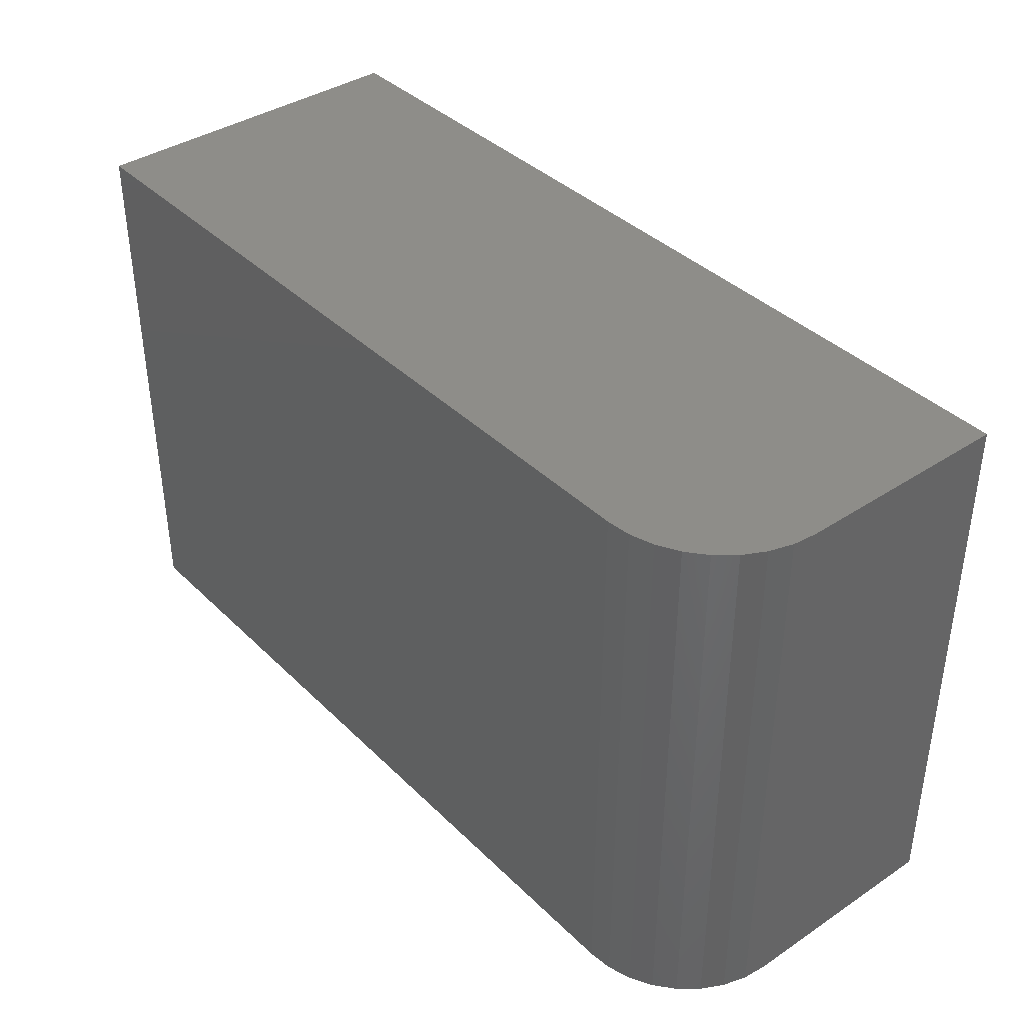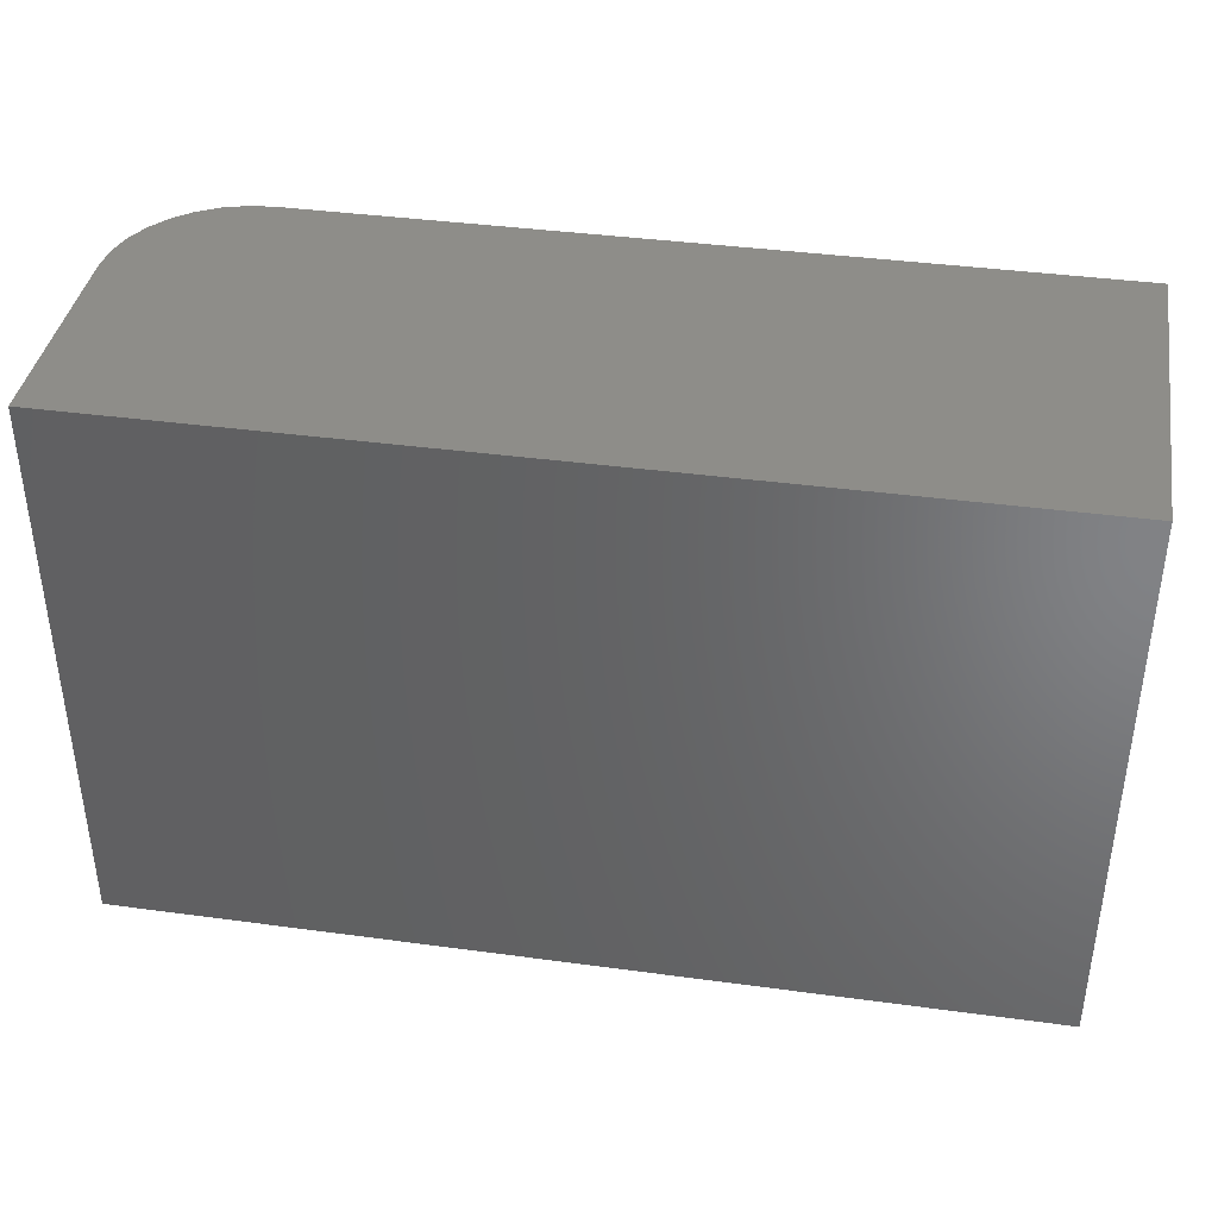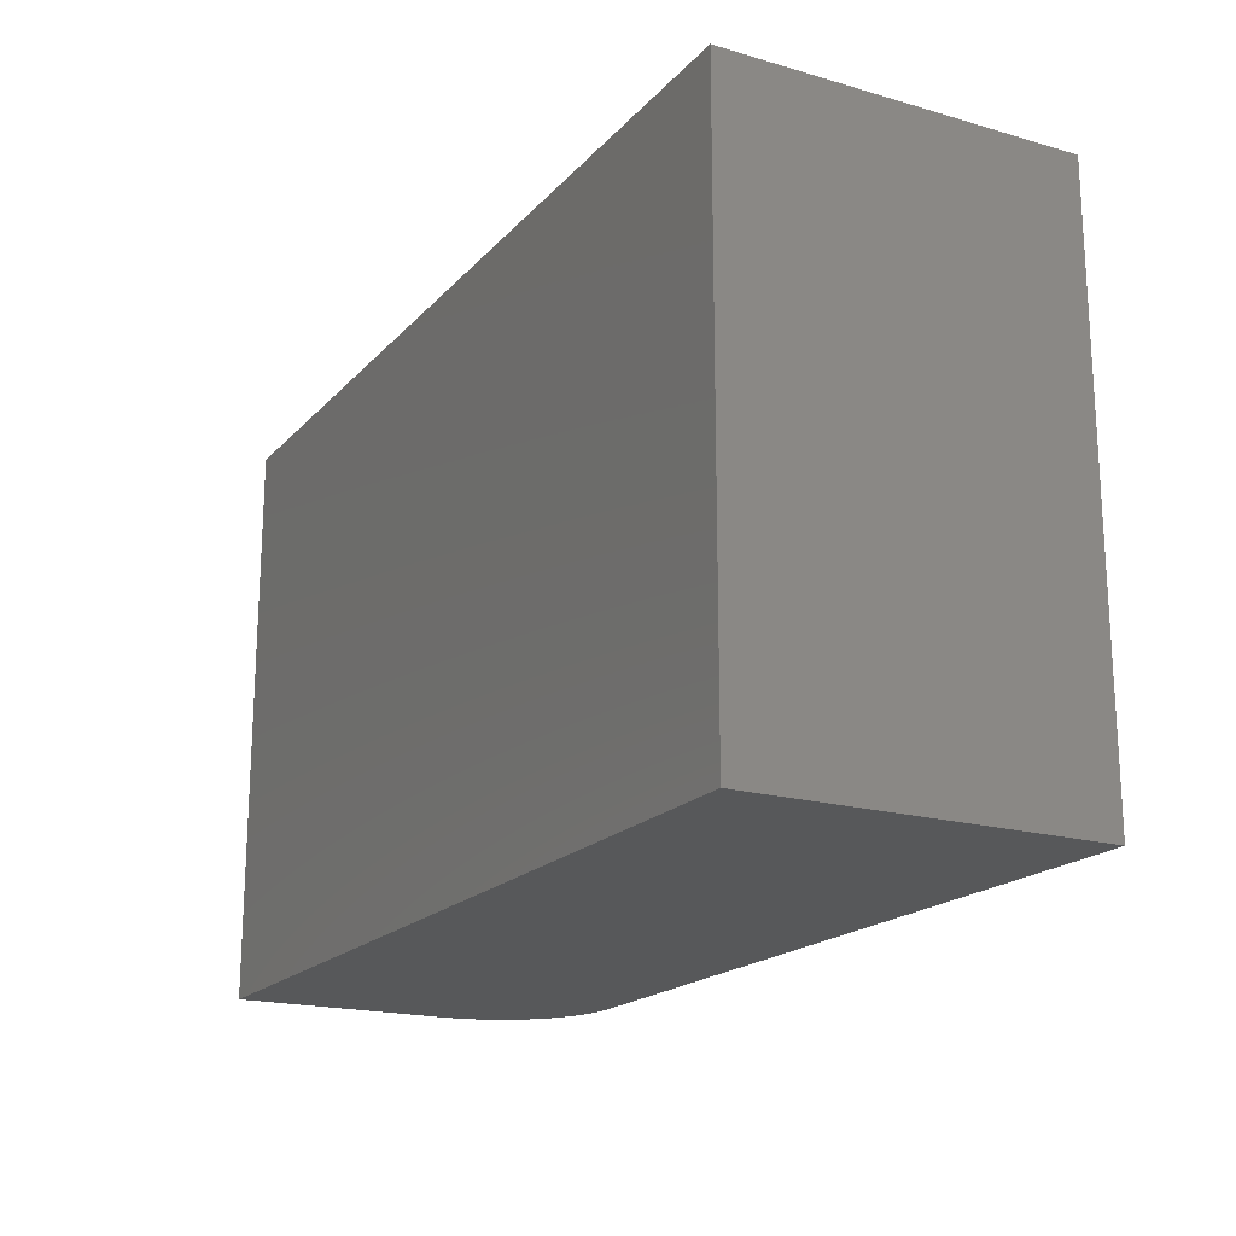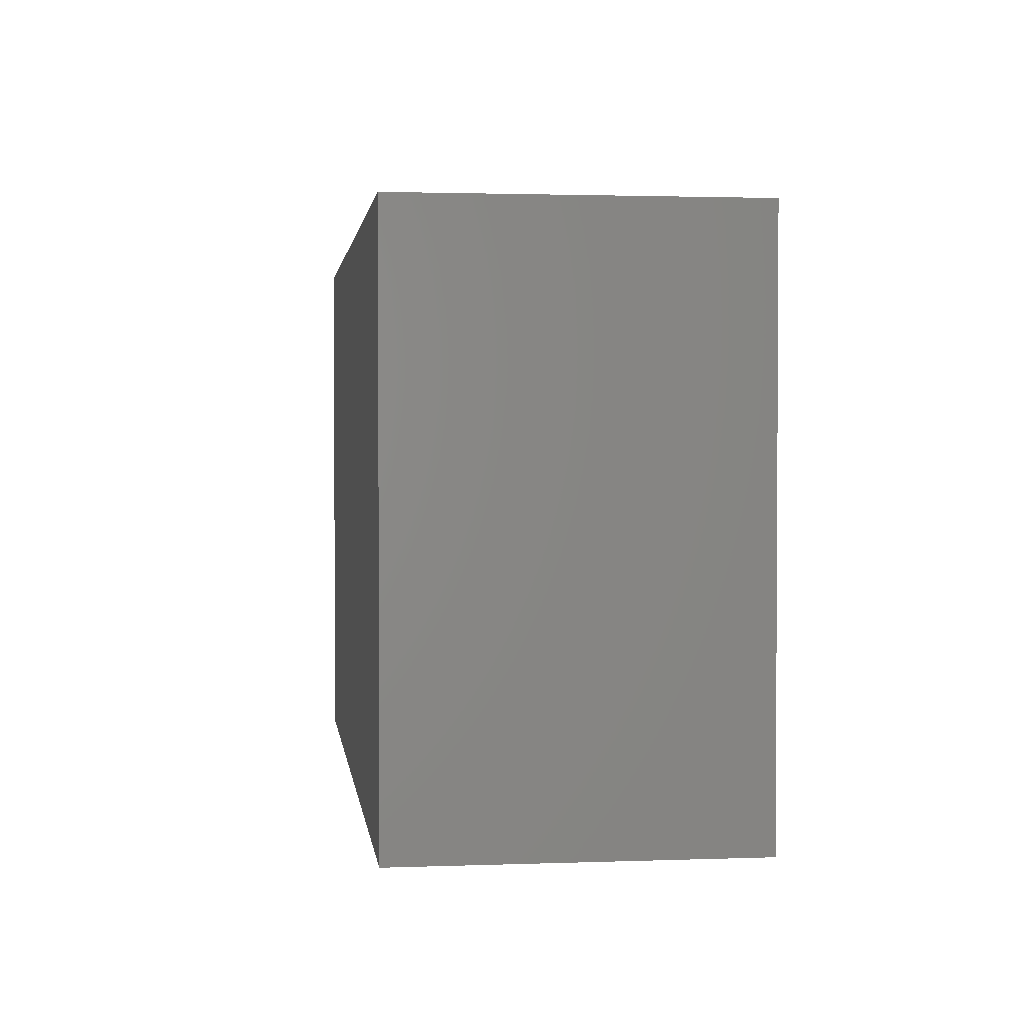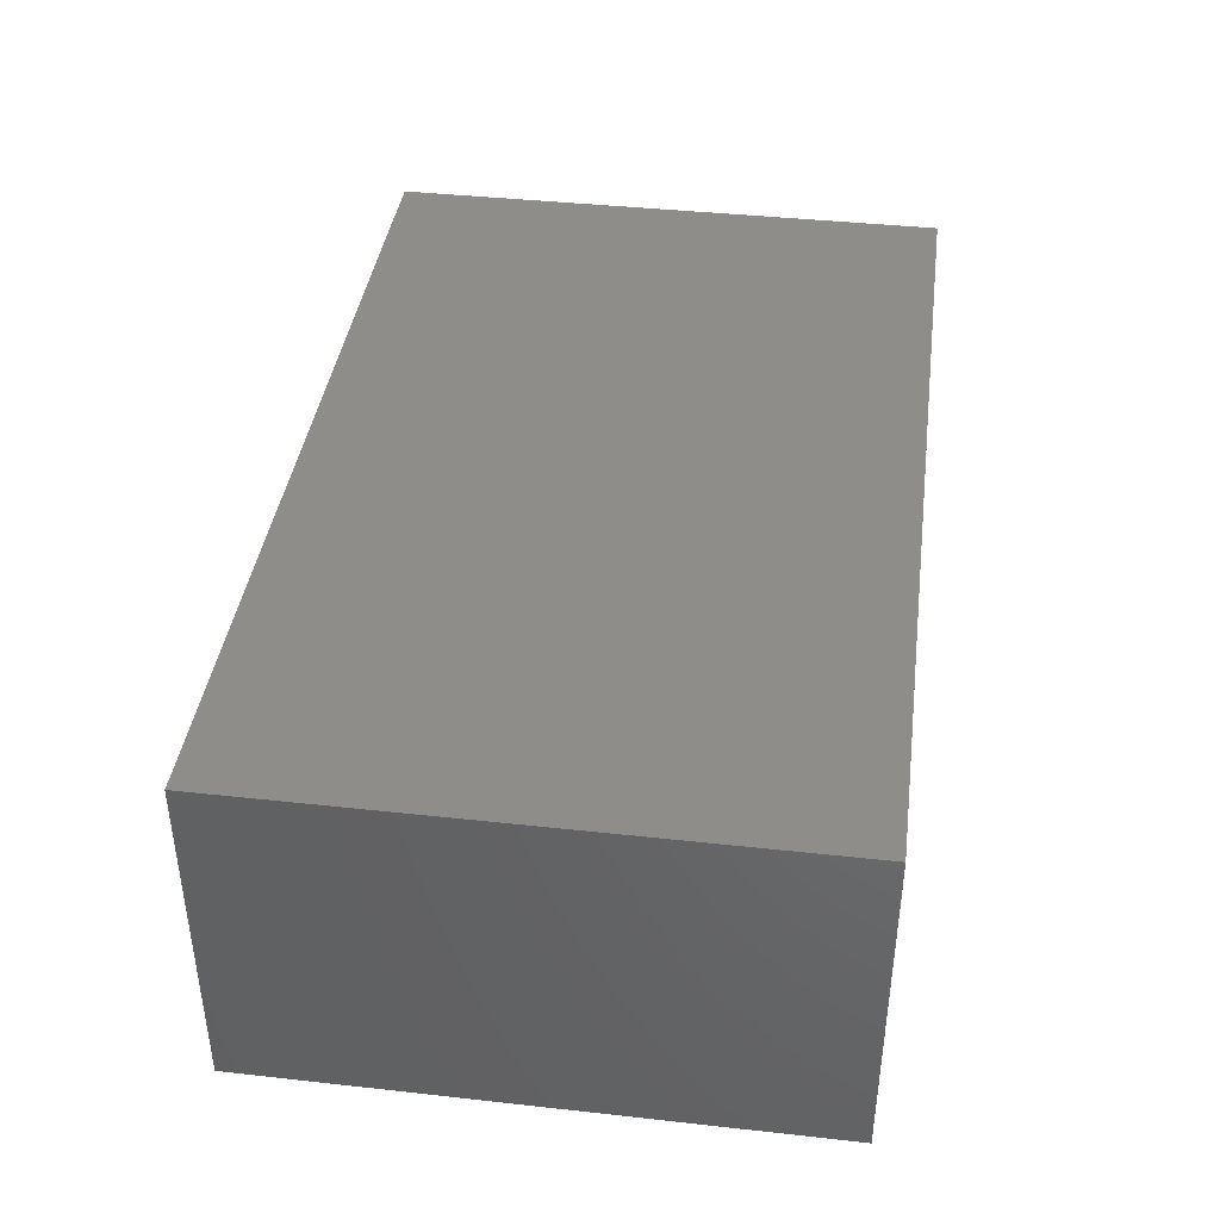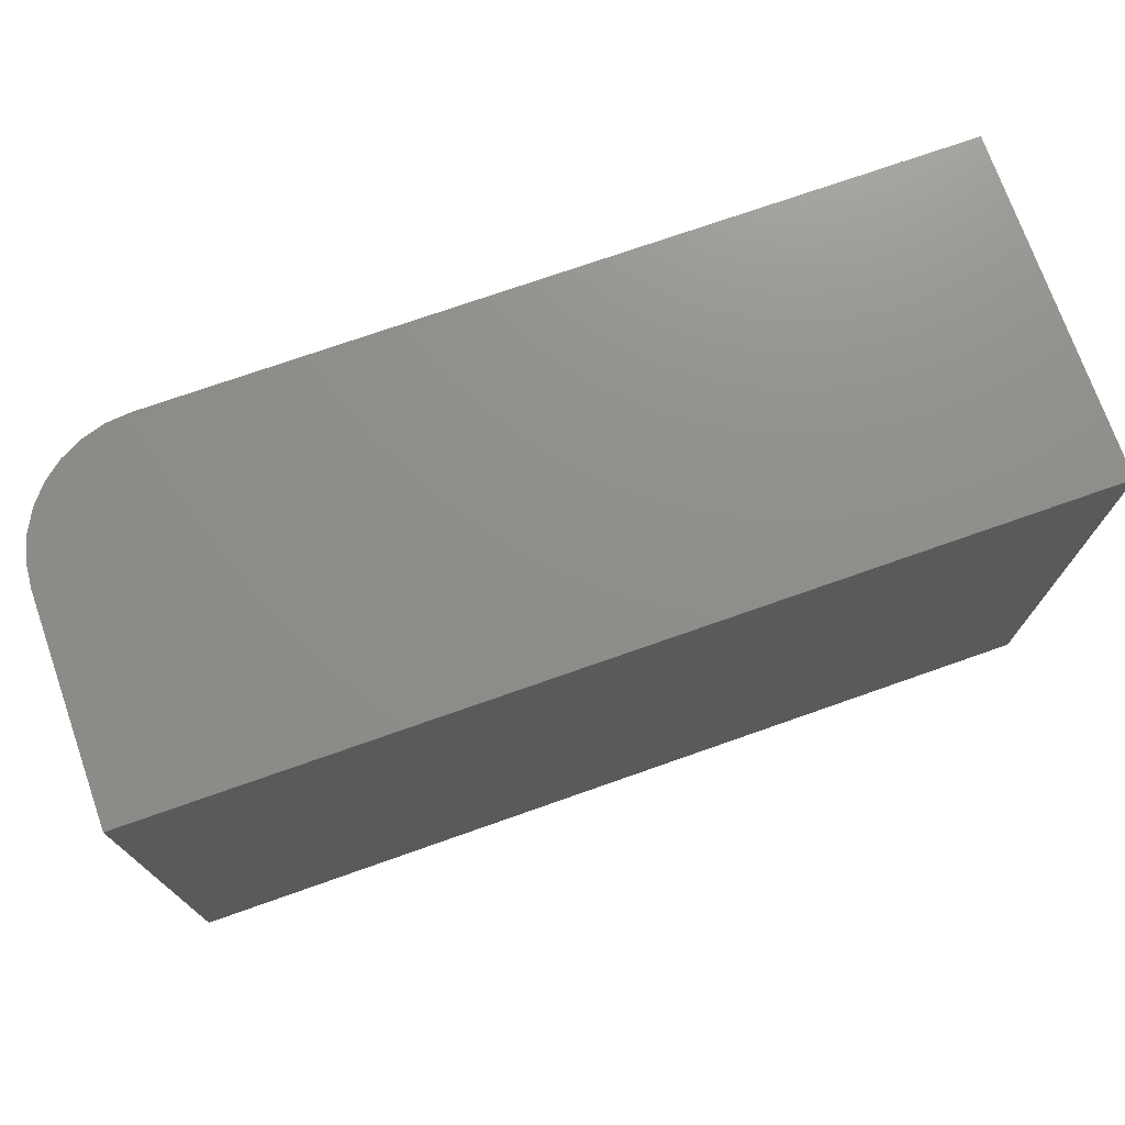
<metadata>
{"format":"stl","ext":"stl","renderer":"f3d","projection":"perspective","resolution":1024,"background":"white","views":[{"elev":38.8,"azim":50.3,"up":"+Z"},{"elev":39.1,"azim":-170.4,"up":"+Z"},{"elev":-18.8,"azim":-118.6,"up":"+Z"},{"elev":2.0,"azim":-97.3,"up":"+Z"},{"elev":40.4,"azim":-82.3,"up":"+Y"},{"elev":73.5,"azim":160.6,"up":"+Z"}]}
</metadata>
<code>
# stl→obj: 24 verts, 44 faces
v -0.75 -0.5625 -0.4688
v 0.5469 -0.5625 -0.4688
v -0.75 -0.5625 0.4628
v 0.5469 -0.5625 0.4628
v 0.5865 -0.5586 0.4628
v 0.6246 -0.547 0.4628
v 0.6597 -0.5283 0.4628
v 0.6905 -0.503 0.4628
v 0.7158 -0.4722 0.4628
v 0.7345 -0.4371 0.4628
v 0.7461 -0.399 0.4628
v 0.75 -0.3594 0.4628
v 0.75 2.182e-16 0.4628
v -0.75 5.171e-17 0.4628
v 0.75 -0.3594 -0.4688
v 0.75 1.665e-16 -0.4688
v 0.7461 -0.399 -0.4688
v 0.7345 -0.4371 -0.4688
v 0.7158 -0.4722 -0.4688
v 0.6905 -0.503 -0.4688
v 0.6597 -0.5283 -0.4688
v 0.6246 -0.547 -0.4688
v 0.5865 -0.5586 -0.4688
v -0.75 0 -0.4688
f 1 2 3
f 3 2 4
f 4 5 6
f 4 6 7
f 4 7 8
f 4 8 9
f 4 9 10
f 4 10 11
f 4 11 12
f 4 12 13
f 4 13 14
f 4 14 3
f 15 16 12
f 12 16 13
f 16 15 17
f 16 17 18
f 16 18 19
f 16 19 20
f 16 20 21
f 16 21 22
f 16 22 23
f 16 23 2
f 16 2 1
f 16 1 24
f 15 12 17
f 17 12 11
f 17 11 18
f 18 11 10
f 18 10 19
f 19 10 9
f 19 9 20
f 20 9 8
f 20 8 21
f 21 8 7
f 21 7 22
f 22 7 6
f 22 6 23
f 23 6 5
f 23 5 2
f 2 5 4
f 24 14 16
f 16 14 13
f 3 14 1
f 1 14 24

</code>
